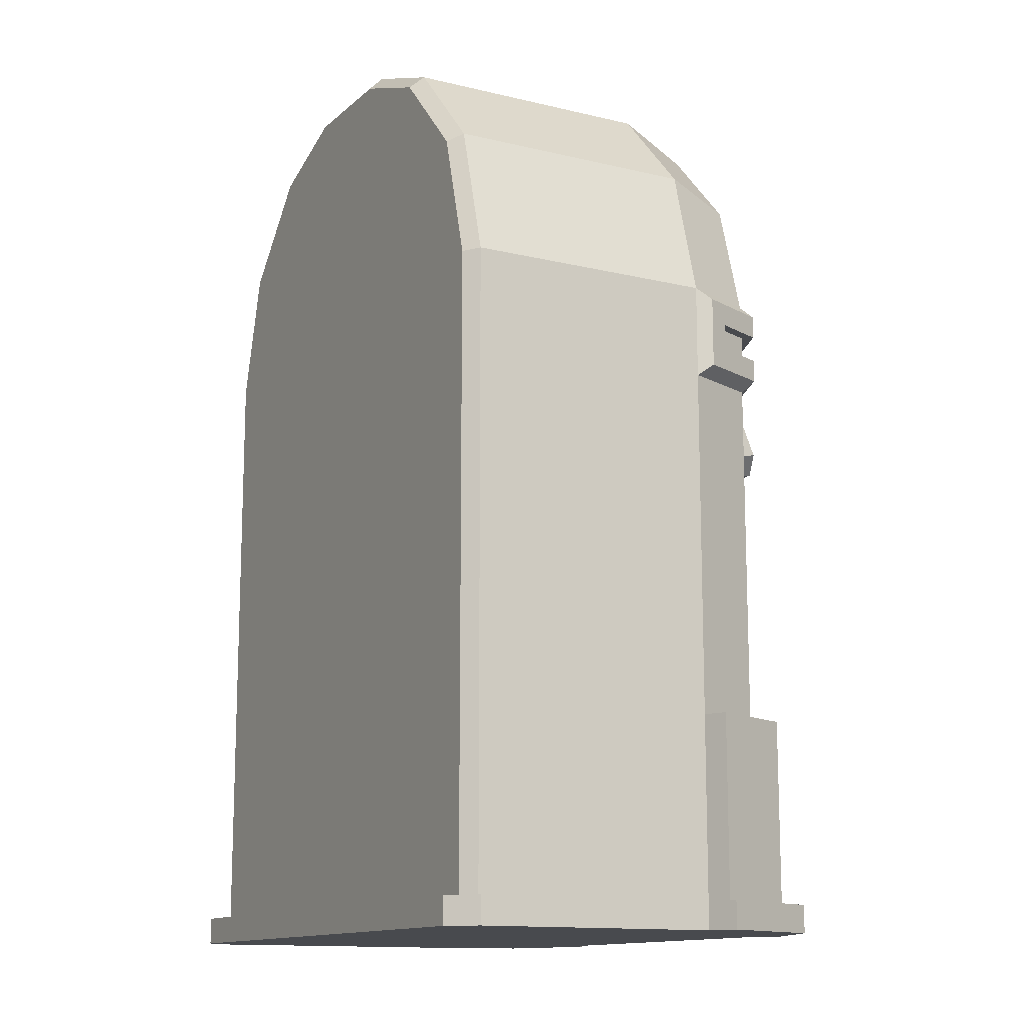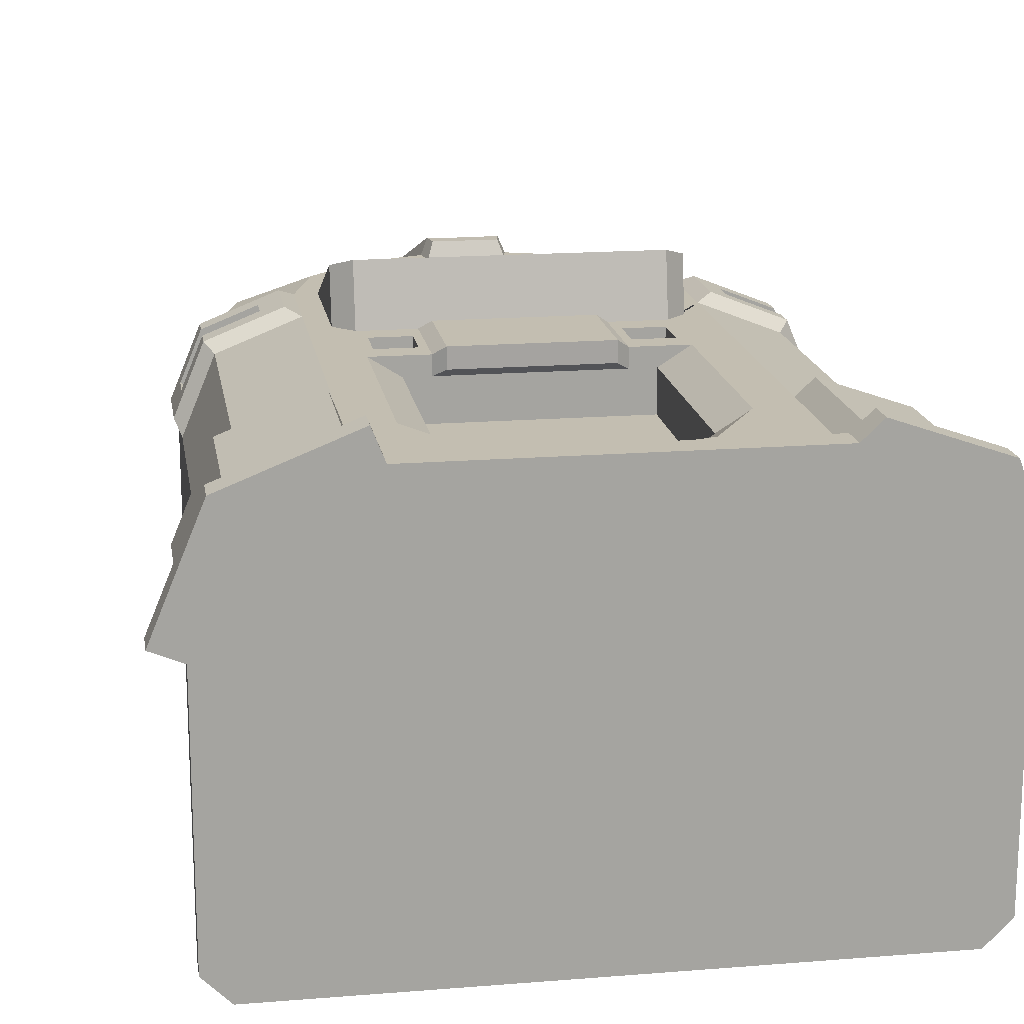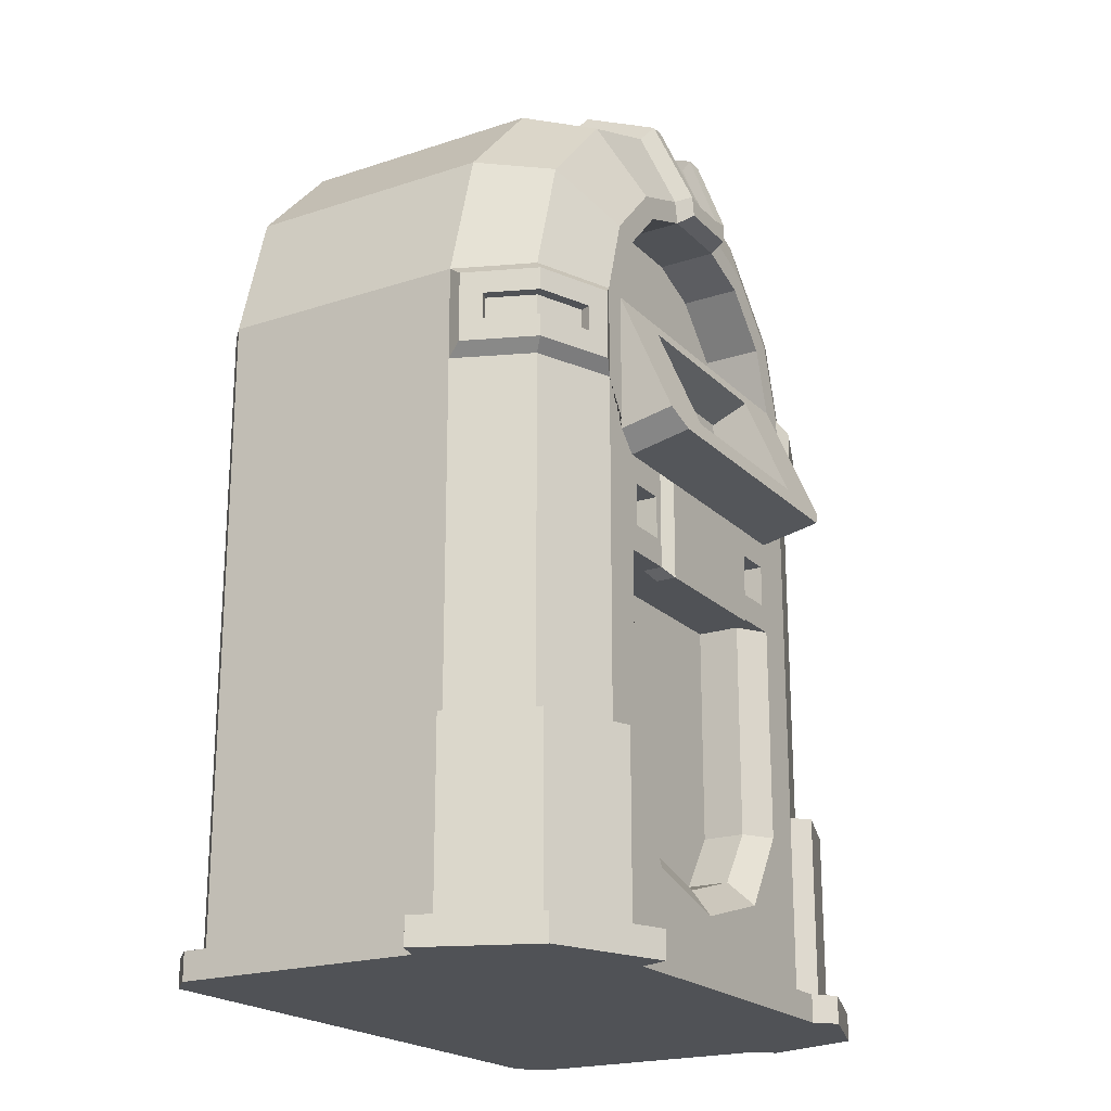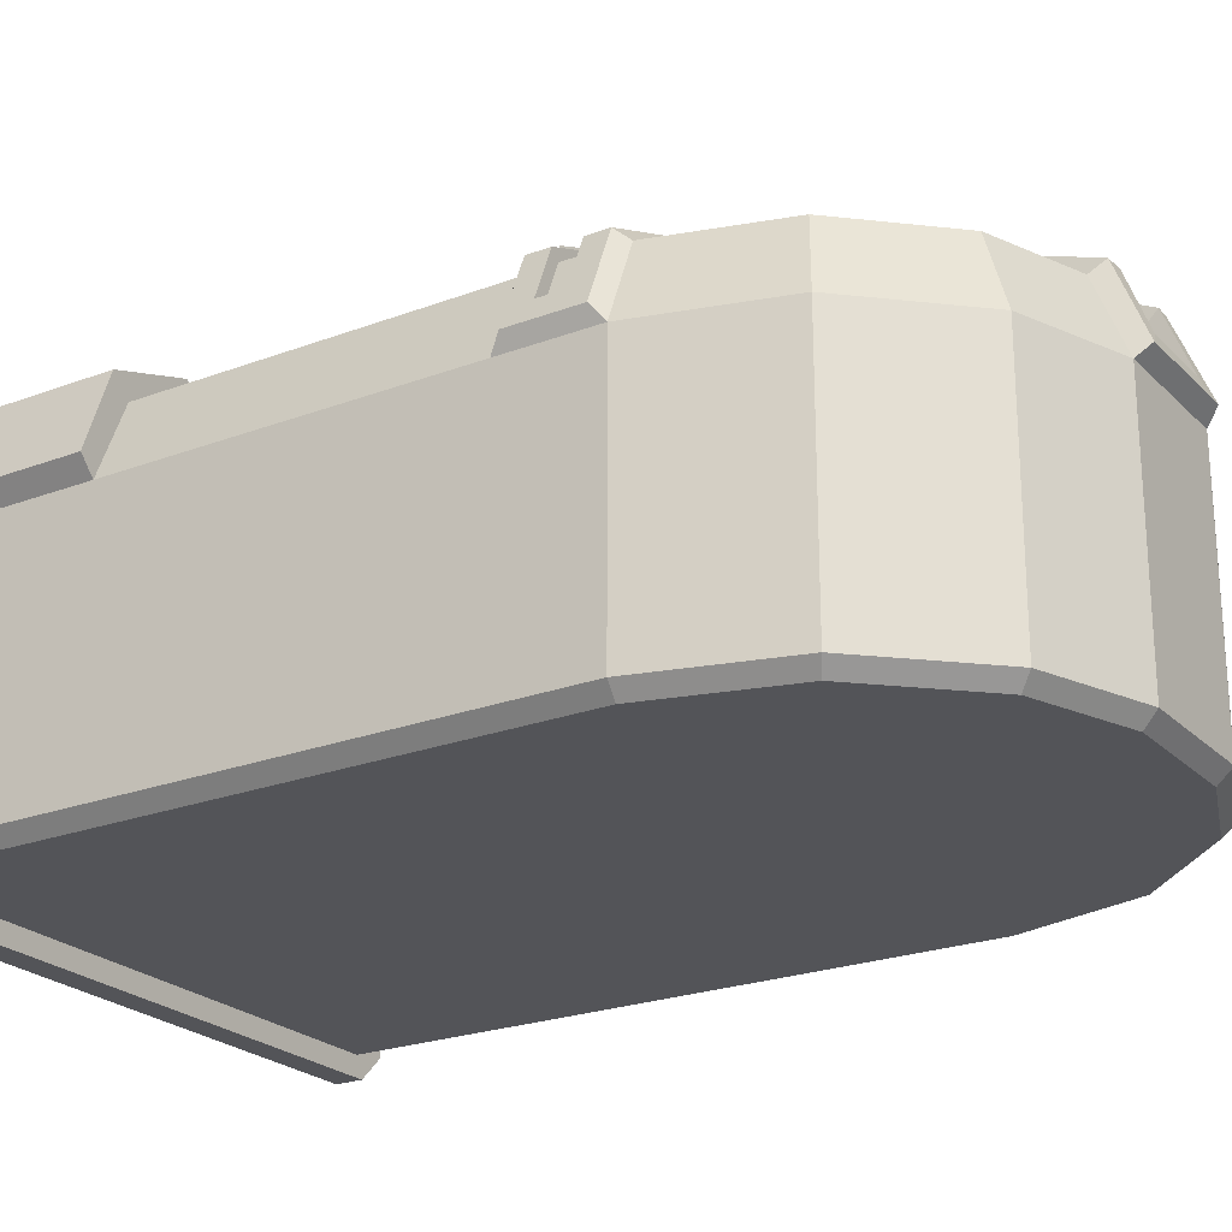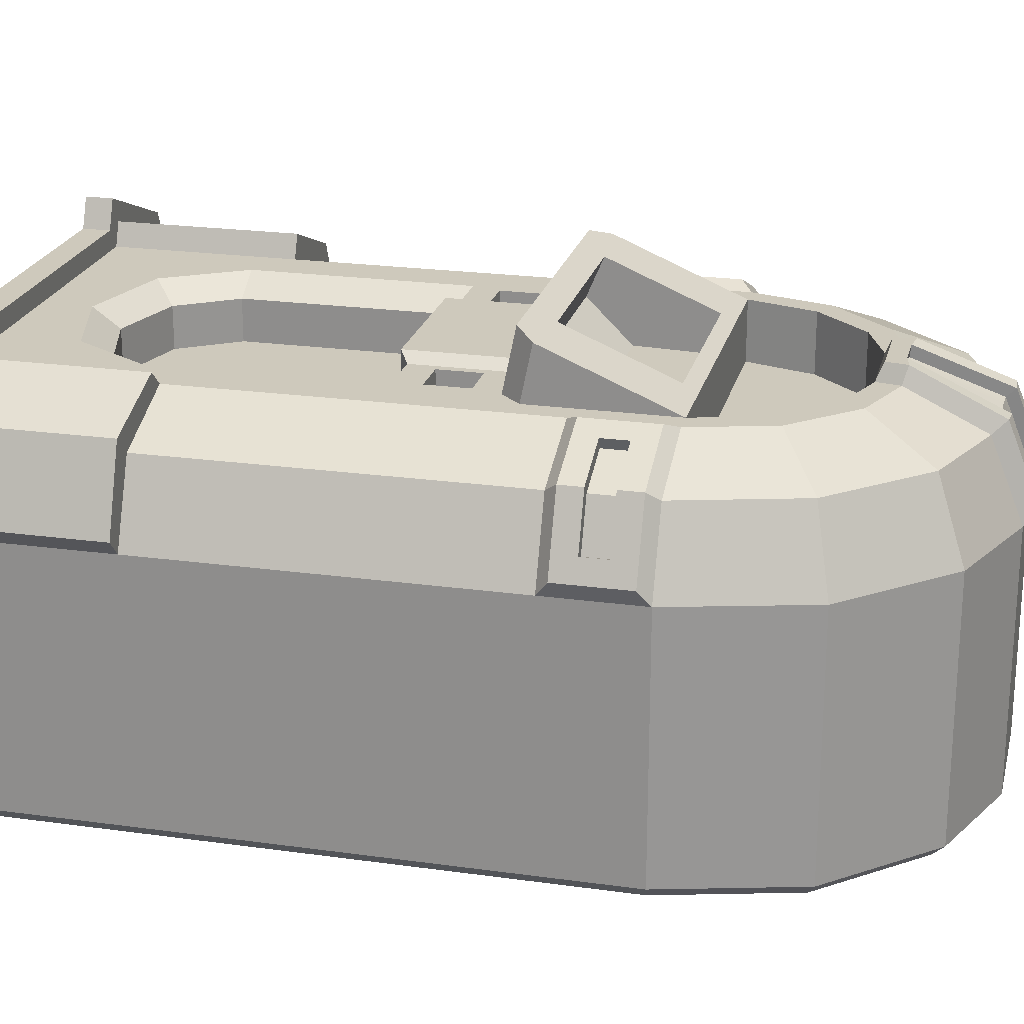
<metadata>
{"format":"obj","ext":"obj","renderer":"f3d","projection":"perspective","resolution":1024,"background":"white","views":[{"elev":-13.1,"azim":-118.8,"up":"+Y"},{"elev":17.2,"azim":-9.1,"up":"+Z"},{"elev":-20.6,"azim":-59.1,"up":"+Y"},{"elev":-23.4,"azim":122.5,"up":"+Z"},{"elev":22.3,"azim":103.6,"up":"+Z"}]}
</metadata>
<code>
v -51.39 4.797 13.63
v -31.92 4.797 32.54
v -31.92 113.6 32.54
v -45.85 113.6 27
v -51.39 113.6 13.63
v 51.39 4.797 13.63
v 31.92 4.797 32.54
v 31.92 113.6 32.54
v 45.85 113.6 27
v 51.39 113.6 13.63
v -27.98 127.2 32.54
v -39.99 133.9 27
v -44.97 136.7 13.63
v -18.25 137.5 32.54
v -25.9 149 27
v -29.06 153.7 13.63
v -7.411 141.7 32.54
v -9.865 155 27
v -10.88 160.6 13.63
v 7.411 141.7 32.54
v 9.865 155 27
v 10.88 160.6 13.63
v 18.25 137.5 32.54
v 25.9 149 27
v 29.06 153.7 13.63
v 27.98 127.2 32.54
v 39.99 133.9 27
v 44.97 136.7 13.63
v -27.99 113.6 32.54
v 27.99 113.6 32.54
v 24.39 125.1 32.54
v 15.96 134.1 32.54
v 6.678 137.7 32.54
v -6.678 137.7 32.54
v -15.96 134.1 32.54
v -24.39 125.1 32.54
v -24.62 8.797 32.54
v 24.62 8.797 32.54
v -49.08 4.797 -32.54
v -51.39 4.797 -30.24
v -49.08 113.2 -32.54
v -51.39 113.6 -30.24
v -42.9 135.5 -32.54
v -44.97 136.7 -30.24
v -10.46 158.3 -32.54
v -10.88 160.6 -30.24
v 10.46 158.3 -32.54
v 10.88 160.6 -30.24
v -27.74 151.7 -32.54
v -29.06 153.7 -30.24
v 27.74 151.7 -32.54
v 29.06 153.7 -30.24
v 42.9 135.5 -32.54
v 44.97 136.7 -30.24
v 51.39 4.797 -30.24
v 49.08 4.797 -32.54
v 49.08 113.2 -32.54
v 51.39 113.6 -30.24
v -51.39 97.3 13.63
v -51.39 97.3 -30.24
v -49.08 97.03 -32.54
v 49.08 97.03 -32.54
v 51.39 97.3 -30.24
v 51.39 97.3 13.63
v 45.85 97.3 27
v 31.92 97.3 32.54
v -31.92 97.3 32.54
v -45.85 97.3 27
v 52.57 99.3 16.28
v 47.45 99.3 28.63
v 52.57 111.6 16.28
v 47.45 111.6 28.63
v 34.56 99.3 33.76
v 34.56 111.6 33.76
v -34.56 99.3 33.76
v -47.45 99.3 28.63
v -34.56 111.6 33.76
v -47.45 111.6 28.63
v -52.57 99.3 16.28
v -52.57 111.6 16.28
v -31.92 36.6 32.54
v -24.62 31.42 32.54
v 24.62 31.42 32.54
v 31.92 36.6 32.54
v 45.85 36.6 27
v 51.39 36.6 13.63
v 51.39 36.6 -30.24
v 49.08 36.48 -32.54
v -49.08 36.48 -32.54
v -51.39 36.6 -30.24
v -51.39 36.6 13.63
v -45.85 36.6 27
v -9.594 162.8 15.84
v -8.67 157.4 29.15
v 8.67 157.4 29.15
v 9.594 162.8 15.84
v -6.228 142.4 35.41
v 6.228 142.4 35.41
v -5.678 138.9 35.44
v 5.678 138.9 35.44
v -6.394 161.7 18.62
v -5.68 157.6 28.97
v 5.68 157.6 28.97
v 6.394 161.7 18.62
v -3.104 141.9 35.41
v 3.104 141.9 35.41
v -6.394 159.8 17.89
v -5.68 156.1 27.46
v 5.68 156.1 27.46
v 6.394 159.8 17.89
v -3.104 141.7 33.42
v 3.104 141.7 33.42
v -27.99 113.6 22.08
v 27.99 113.6 22.08
v 24.39 125.1 22.08
v 15.96 134.1 22.08
v 6.678 137.7 22.08
v -6.678 137.7 22.08
v -15.96 134.1 22.08
v -24.39 125.1 22.08
v -51.39 74.36 13.63
v -51.39 74.36 -30.24
v -49.08 74.15 -32.54
v 49.08 74.15 -32.54
v 51.39 74.36 -30.24
v 51.39 74.36 13.63
v 45.85 74.36 27
v 31.92 74.36 32.54
v 24.62 69.22 32.54
v -24.62 69.22 32.54
v -31.92 74.36 32.54
v -45.85 74.36 27
v 0 13.29 32.54
v 16.48 18.05 32.54
v -16.48 18.05 32.54
v -24.62 86.05 32.54
v -27.99 89.49 32.54
v -24.62 88.26 43.23
v -27.99 91.42 41.89
v 24.62 86.05 32.54
v 27.99 89.49 32.54
v 27.99 91.42 41.89
v 24.62 88.26 43.23
v -12.96 21.74 29.2
v -19.37 69.22 29.2
v -19.37 31.42 29.2
v 19.37 69.22 29.2
v 12.96 21.74 29.2
v 19.37 31.42 29.2
v 0 17.92 29.2
v -12.96 21.74 21.84
v -19.37 69.22 21.84
v -19.37 31.42 21.84
v 19.37 69.22 21.84
v 12.96 21.74 21.84
v 19.37 31.42 21.84
v 0 17.92 21.84
v 34.81 4.797 35.28
v 49.13 4.797 30.33
v 49.13 36.6 30.33
v 34.81 36.6 35.28
v 54.07 4.797 16.53
v 54.07 36.6 16.53
v -55.36 4.797 15.27
v -49.13 4.797 30.33
v -49.13 36.6 30.33
v -55.36 36.6 15.27
v -33.51 4.797 36.54
v -33.51 36.6 36.54
v 51.07 103.2 19.88
v 47.45 103.2 28.63
v 51.07 107.7 19.88
v 47.45 107.7 28.63
v 38.18 103.2 32.32
v 38.18 107.7 32.32
v -38.18 103.2 32.32
v -47.45 103.2 28.63
v -38.18 107.7 32.32
v -47.45 107.7 28.63
v -51.07 103.2 19.88
v -51.07 107.7 19.88
v 49.32 103.2 19.15
v 46 103.2 27.16
v 49.32 107.7 19.15
v 46 107.7 27.16
v 37.48 103.2 30.55
v 37.48 107.7 30.55
v -37.48 103.2 30.55
v -46 103.2 27.16
v -37.48 107.7 30.55
v -46 107.7 27.16
v -49.32 103.2 19.15
v -49.32 107.7 19.15
v -16.74 92.44 41.47
v -16.74 111.1 33.6
v 16.74 92.44 41.47
v 16.74 111.1 33.6
v -16.74 89.6 34.74
v -16.74 108.2 26.87
v 16.74 89.6 34.74
v 16.74 108.2 26.87
v -16.74 97.19 27.22
v 16.74 97.19 27.22
v 14.91 69.22 32.54
v -14.91 69.22 32.54
v 14.91 69.22 29.2
v -14.91 69.22 29.2
v 9.686 69.22 21.84
v -9.686 69.22 21.84
v 14.91 86.05 32.54
v -14.91 86.05 32.54
v 12.91 67.72 34.04
v -12.91 67.72 34.04
v -12.91 67.72 30.5
v 12.91 67.72 30.5
v 12.9 84.75 34.04
v -12.9 84.75 34.04
v 23.22 73.94 32.54
v 16.31 73.94 32.54
v 23.22 81.34 32.54
v 16.31 81.34 32.54
v -23.22 73.94 32.54
v -23.22 81.34 32.54
v -16.31 73.94 32.54
v -16.31 81.34 32.54
v 23.22 73.94 27.96
v 16.31 73.94 27.96
v 23.22 81.34 27.96
v 16.31 81.34 27.96
v -23.22 73.94 27.96
v -23.22 81.34 27.96
v -16.31 73.94 27.96
v -16.31 81.34 27.96
v 10.03 75.69 34.04
v 10.02 81.27 34.04
v -10.02 81.27 34.04
v -10.03 75.69 34.04
v -43.83 -0 25.89
v -50.24 -0 -31.39
v 50.24 -0 -31.39
v 43.83 -0 25.88
v -54.89 4.797 -31.69
v -54.89 4.797 11.29
v -54.89 -0 -31.69
v -54.89 -0 11.29
v -50.53 4.797 -36.04
v -50.53 -0 -36.04
v 50.53 4.797 -36.04
v 50.53 -0 -36.04
v 54.89 4.797 -31.69
v 54.89 -0 -31.69
v 54.89 4.797 12.26
v 54.89 -0 12.26
v -29.55 4.797 36.04
v 30.53 4.797 36.04
v -29.55 -0 36.04
v 30.53 -0 36.04
v 33.94 4.797 39.28
v 51.86 4.797 33.09
v 33.94 -0 39.28
v 51.86 -0 33.09
v 58.08 4.797 15.72
v 58.08 -0 15.72
v -59.94 4.797 13.38
v -51.8 4.797 33.03
v -59.94 -0 13.38
v -51.8 -0 33.03
v -31.55 4.797 41.09
v -31.55 -0 41.09
v -5.573 108.2 26.87
v 5.573 108.2 26.87
v 5.573 97.19 27.22
v -5.573 97.19 27.22
v 5.573 89.6 34.74
v -5.573 89.6 34.74
v -24.89 95.02 40.38
v -24.89 108.8 34.54
v -19.84 95.03 40.37
v -19.84 108.8 34.55
v 24.89 108.9 34.51
v 24.89 95.08 40.35
v 19.84 108.8 34.55
v 19.84 95.03 40.37
v -23.73 116.3 22.08
v 23.73 116.3 22.08
v 21.03 124.5 22.08
v 13.76 132 22.08
v 5.757 134.9 22.08
v -5.757 134.9 22.08
v -13.76 132 22.08
v -21.03 124.5 22.08
v -10.71 25.02 21.84
v -8.233 65.96 21.84
v -16.47 66.2 21.84
v -16.47 33.61 21.84
v 16.47 66.2 21.84
v 8.233 65.96 21.84
v 10.71 25.02 21.84
v 16.47 33.61 21.84
v 0 21.49 21.84
v -22.54 31.42 31.21
v -15.08 19.51 31.21
v 0 15.13 31.21
v 15.08 19.51 31.21
v 22.54 31.42 31.21
v 22.54 69.22 31.21
v 14.91 69.22 31.21
v 12.91 67.72 32.63
v -12.91 67.72 32.63
v -14.91 69.22 31.21
v -22.54 69.22 31.21
v 27.99 113.6 29.99
v 24.39 125.1 29.99
v 15.96 134.1 29.99
v 6.678 137.7 29.99
v -6.678 137.7 29.99
v -15.96 134.1 29.99
v -24.39 125.1 29.99
v -27.99 113.6 29.99
v -3.577 159.2 19.56
v -3.177 155.9 27.33
v 3.177 155.9 27.33
v 3.577 159.2 19.56
v -1.736 144.5 32.24
v 1.736 144.5 32.24
f 84 85 127 128
f 85 86 126 127
f 284 285 286 287 288 289 290 291
f 238 239 240 241
f 91 92 132 121
f 92 81 131 132
f 8 9 27 26
f 9 10 28 27
f 5 4 12 13
f 4 3 11 12
f 13 12 15 16
f 12 11 14 15
f 16 15 18 19
f 15 14 17 18
f 320 321 322 323
f 321 324 325 322
f 22 21 24 25
f 21 20 23 24
f 25 24 27 28
f 24 23 26 27
f 292 293 294 295
f 8 26 31 30
f 26 23 32 31
f 23 20 33 32
f 17 14 35 34
f 14 11 36 35
f 11 3 29 36
f 130 131 81 82
f 2 7 38 37
f 83 84 128 129
f 89 90 122 123
f 41 42 44 43
f 43 44 50 49
f 45 46 48 47
f 46 45 49 50
f 47 48 52 51
f 51 52 54 53
f 53 54 58 57
f 87 88 124 125
f 123 124 88 89
f 46 19 22 48
f 125 126 86 87
f 121 122 90 91
f 44 13 16 50
f 52 25 28 54
f 5 13 44 42
f 16 19 46 50
f 22 25 52 48
f 28 10 58 54
f 42 60 59 5
f 61 60 42 41
f 41 43 49 45 47 51 53 57
f 63 62 57 58
f 10 64 63 58
f 183 182 184 185
f 186 183 185 187
f 3 67 137 29
f 189 188 190 191
f 192 189 191 193
f 65 64 69 70
f 64 10 71 69
f 10 9 72 71
f 66 65 70 73
f 9 8 74 72
f 8 66 73 74
f 68 67 75 76
f 67 3 77 75
f 3 4 78 77
f 59 68 76 79
f 4 5 80 78
f 5 59 79 80
f 82 81 2 37
f 37 133 135
f 7 84 83 38
f 158 159 160 161
f 159 162 163 160
f 87 86 6 55
f 55 56 88 87
f 89 88 56 39
f 39 40 90 89
f 91 90 40 1
f 164 165 166 167
f 165 168 169 166
f 29 137 139
f 138 136 211
f 142 141 30
f 19 18 94 93
f 21 22 96 95
f 22 19 93 96
f 18 17 97 94
f 20 21 95 98
f 17 34 99 97
f 34 33 100 99
f 33 20 98 100
f 93 94 102 101
f 95 96 104 103
f 96 93 101 104
f 94 97 105 102
f 98 95 103 106
f 97 99 105
f 99 100 106 105
f 100 98 106
f 101 102 108 107
f 103 104 110 109
f 104 101 107 110
f 102 105 111 108
f 106 103 109 112
f 105 106 112 111
f 319 312 114 113
f 312 313 115 114
f 313 314 116 115
f 314 315 117 116
f 315 316 118 117
f 316 317 119 118
f 317 318 120 119
f 318 319 113 120
f 59 60 122 121
f 123 122 60 61
f 61 62 124 123
f 125 124 62 63
f 63 64 126 125
f 127 126 64 65
f 128 127 65 66
f 140 128 66 141
f 132 131 67 68
f 121 132 68 59
f 296 297 298 299
f 37 135 82
f 38 134 133
f 38 133 37
f 83 134 38
f 136 131 130
f 227 226 228 229
f 141 66 8 30
f 137 136 138 139
f 140 141 142 143
f 136 137 67 131
f 129 128 140
f 311 301 146 145
f 301 302 144 146
f 304 305 149 148
f 305 306 147 149
f 302 303 150 144
f 303 304 148 150
f 145 146 153 152
f 146 144 151 153
f 148 149 156 155
f 149 147 154 156
f 144 150 157 151
f 150 148 155 157
f 85 84 161 160
f 84 7 158 161
f 6 86 163 162
f 86 85 160 163
f 92 91 167 166
f 91 1 164 167
f 2 81 169 168
f 81 92 166 169
f 70 69 170 171
f 69 71 172 170
f 71 72 173 172
f 73 70 171 174
f 72 74 175 173
f 74 73 174 175
f 76 75 176 177
f 75 77 178 176
f 77 78 179 178
f 79 76 177 180
f 78 80 181 179
f 80 79 180 181
f 171 170 182 183
f 170 172 184 182
f 172 173 185 184
f 174 171 183 186
f 173 175 187 185
f 175 174 186 187
f 177 176 188 189
f 176 178 190 188
f 178 179 191 190
f 180 177 189 192
f 179 181 193 191
f 181 180 192 193
f 41 57 62 61
f 277 276 278 279
f 139 138 194
f 138 143 196 194
f 143 142 196
f 281 280 282 283
f 30 29 195 197
f 195 202 199
f 194 275 198
f 196 197 203
f 197 271 201
f 203 197 201
f 196 203 200
f 202 194 198
f 195 194 202
f 231 230 232 233
f 308 309 214 215
f 206 207 209 208
f 207 310 311 145
f 306 307 206 147
f 207 145 152 209
f 147 206 208 154
f 298 297 293 292 300
f 143 210 140
f 234 235 236 237
f 138 211 210 143
f 309 310 207 214
f 207 206 215 214
f 206 307 308 215
f 204 210 216 212
f 210 211 217 216
f 211 205 213 217
f 204 129 218 219
f 129 140 220 218
f 140 210 221 220
f 210 204 219 221
f 136 130 222 223
f 130 205 224 222
f 205 211 225 224
f 211 136 223 225
f 219 218 226 227
f 218 220 228 226
f 220 221 229 228
f 221 219 227 229
f 223 222 230 231
f 222 224 232 230
f 224 225 233 232
f 225 223 231 233
f 212 216 235 234
f 216 217 236 235
f 217 213 237 236
f 213 212 234 237
f 243 242 244 245
f 242 246 247 244
f 246 248 249 247
f 248 250 251 249
f 250 252 253 251
f 255 254 256 257
f 259 258 260 261
f 258 255 257 260
f 252 262 263 253
f 262 259 261 263
f 265 264 266 267
f 264 243 245 266
f 254 268 269 256
f 268 265 267 269
f 1 40 242 243
f 239 238 245 244
f 40 39 246 242
f 239 244 247
f 39 56 248 246
f 240 239 247 249
f 56 55 250 248
f 240 249 251
f 55 6 252 250
f 241 240 251 253
f 7 2 254 255
f 238 241 257 256
f 159 158 258 259
f 158 7 255 258
f 260 257 241 261
f 6 162 262 252
f 162 159 259 262
f 263 261 241 253
f 165 164 264 265
f 164 1 243 264
f 266 245 238 267
f 2 168 268 254
f 168 165 265 268
f 269 267 238 256
f 194 196 274 275
f 197 195 270 271
f 270 195 199
f 274 196 200
f 271 270 273 272
f 272 273 275 274
f 271 272 203 201
f 203 272 274 200
f 199 202 273 270
f 275 273 202 198
f 29 139 276 277
f 139 194 278 276
f 194 195 279 278
f 195 29 277 279
f 142 30 280 281
f 30 197 282 280
f 197 196 283 282
f 196 142 281 283
f 113 114 285 284
f 114 115 286 285
f 115 116 287 286
f 116 117 288 287
f 117 118 289 288
f 118 119 290 289
f 119 120 291 290
f 120 113 284 291
f 209 152 294 293
f 152 153 295 294
f 153 151 292 295
f 154 208 297 296
f 155 156 299 298
f 156 154 296 299
f 208 209 293 297
f 151 157 300 292
f 157 155 298 300
f 82 135 302 301
f 135 133 303 302
f 133 134 304 303
f 134 83 305 304
f 83 129 306 305
f 129 204 307 306
f 308 307 204 212
f 212 213 309 308
f 205 310 309 213
f 311 310 205 130
f 130 82 301 311
f 30 31 313 312
f 31 32 314 313
f 32 33 315 314
f 33 34 316 315
f 34 35 317 316
f 35 36 318 317
f 36 29 319 318
f 29 30 312 319
f 107 108 321 320
f 109 110 323 322
f 110 107 320 323
f 108 111 324 321
f 111 112 325 324
f 112 109 322 325

</code>
